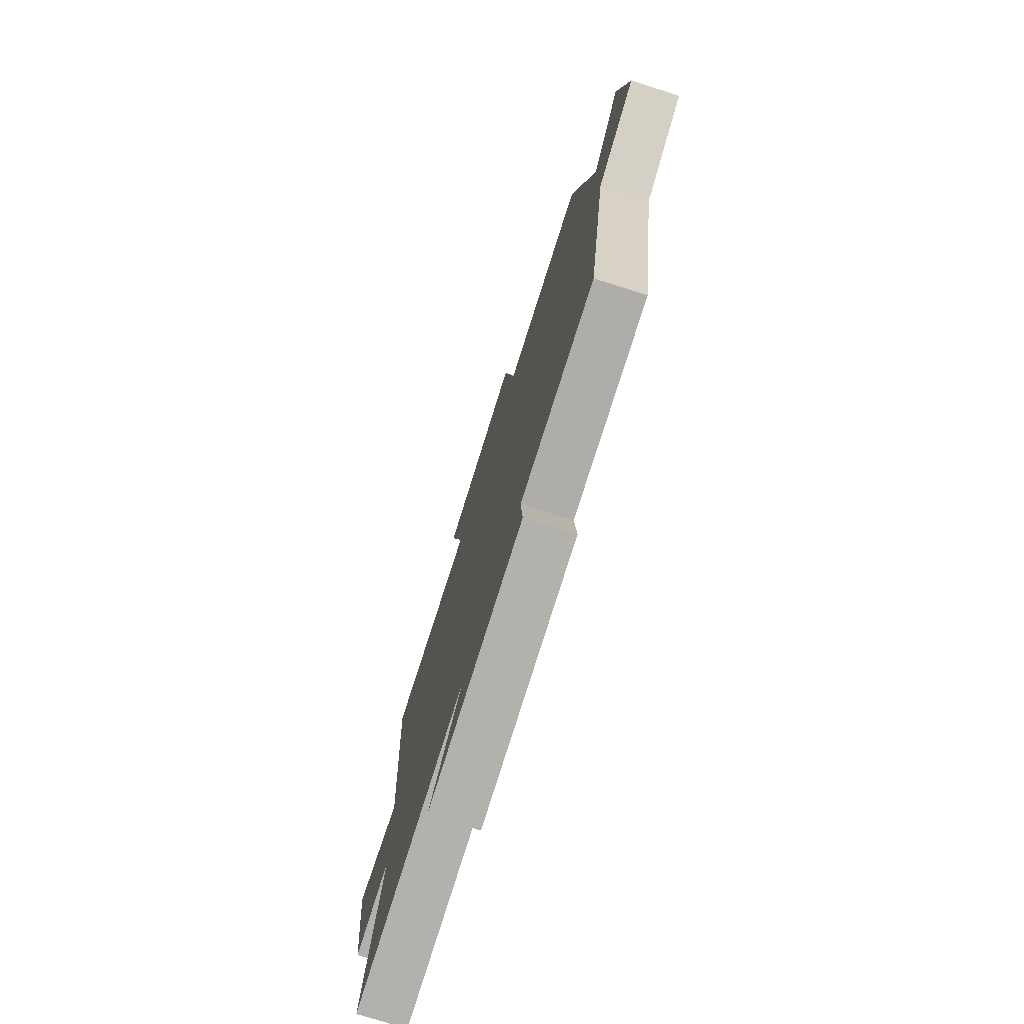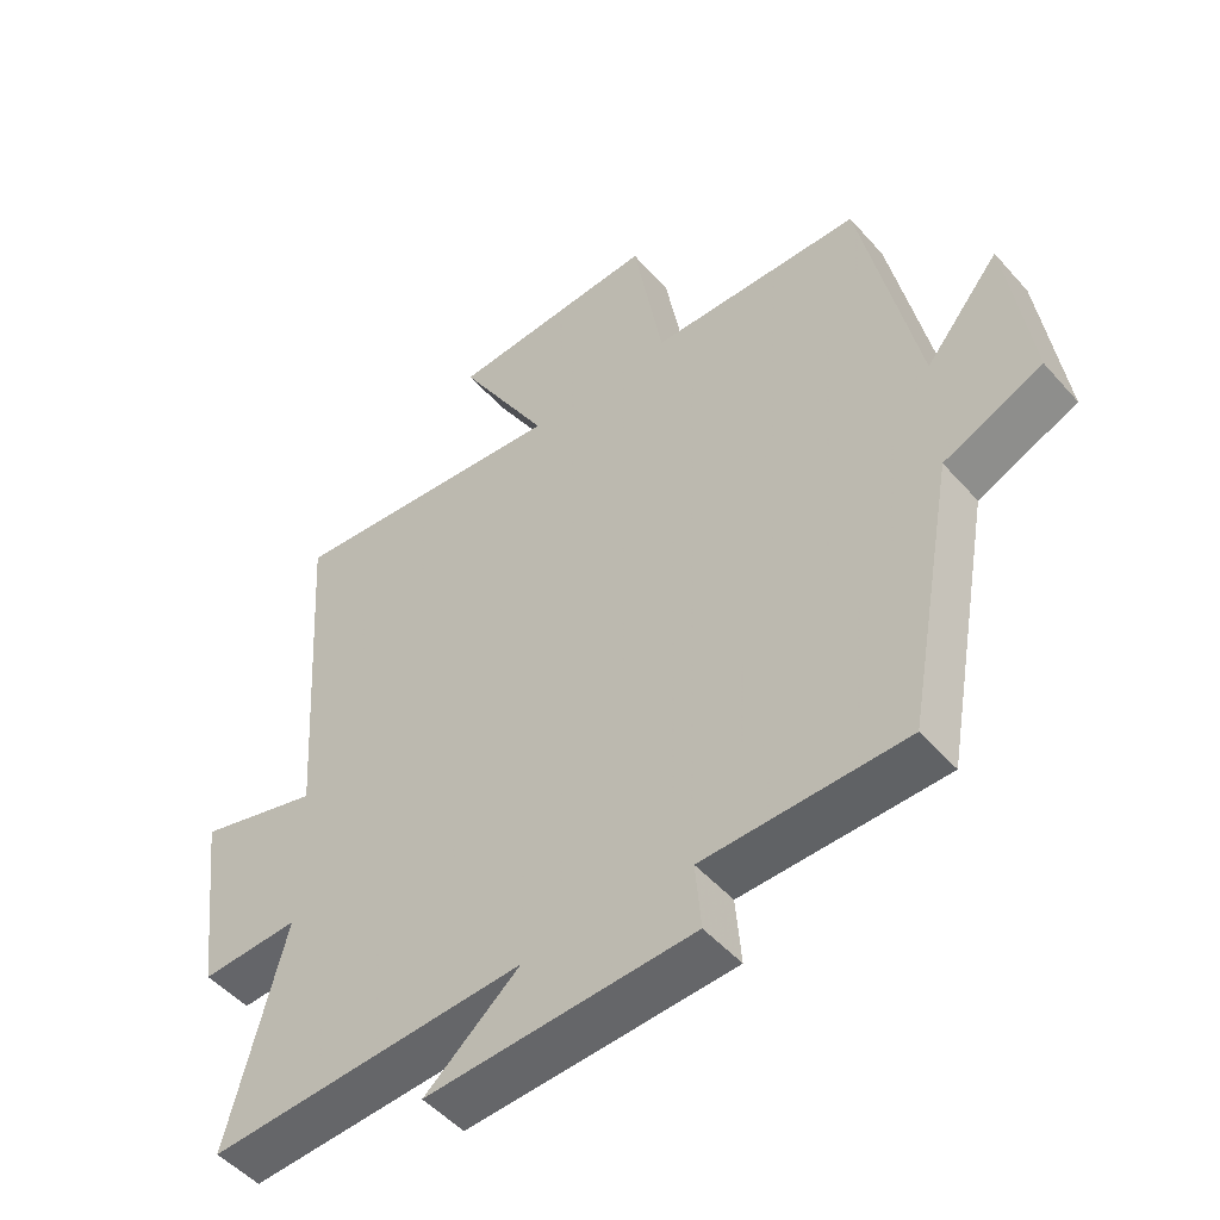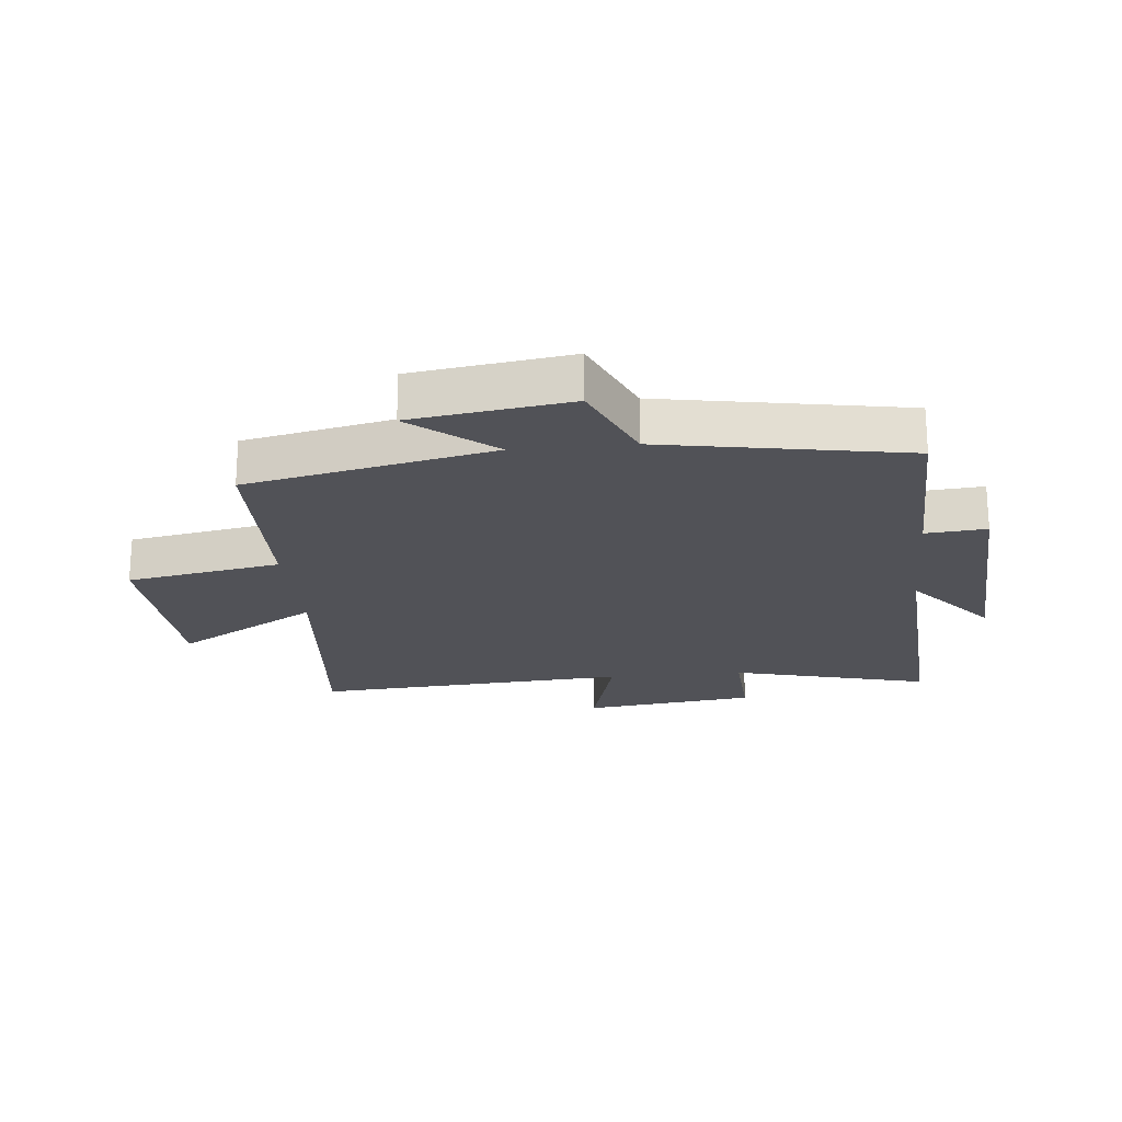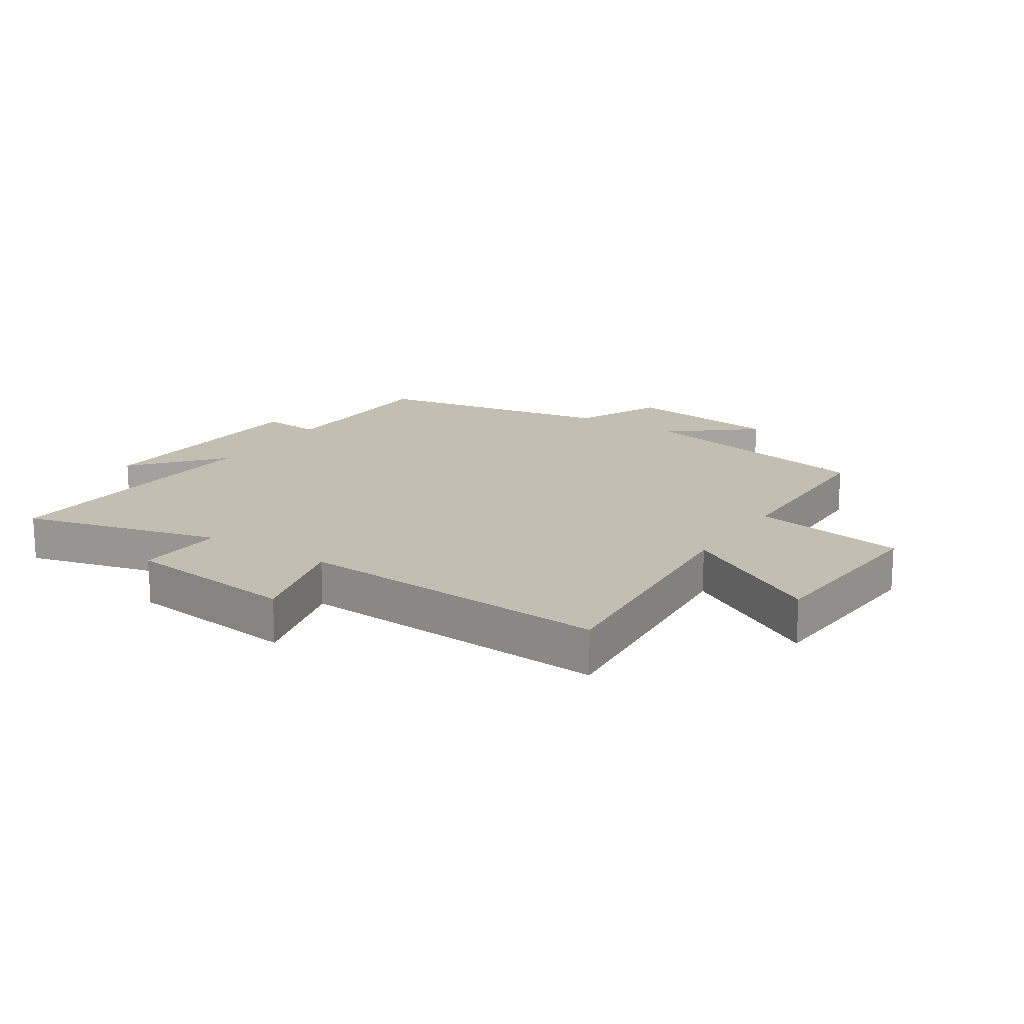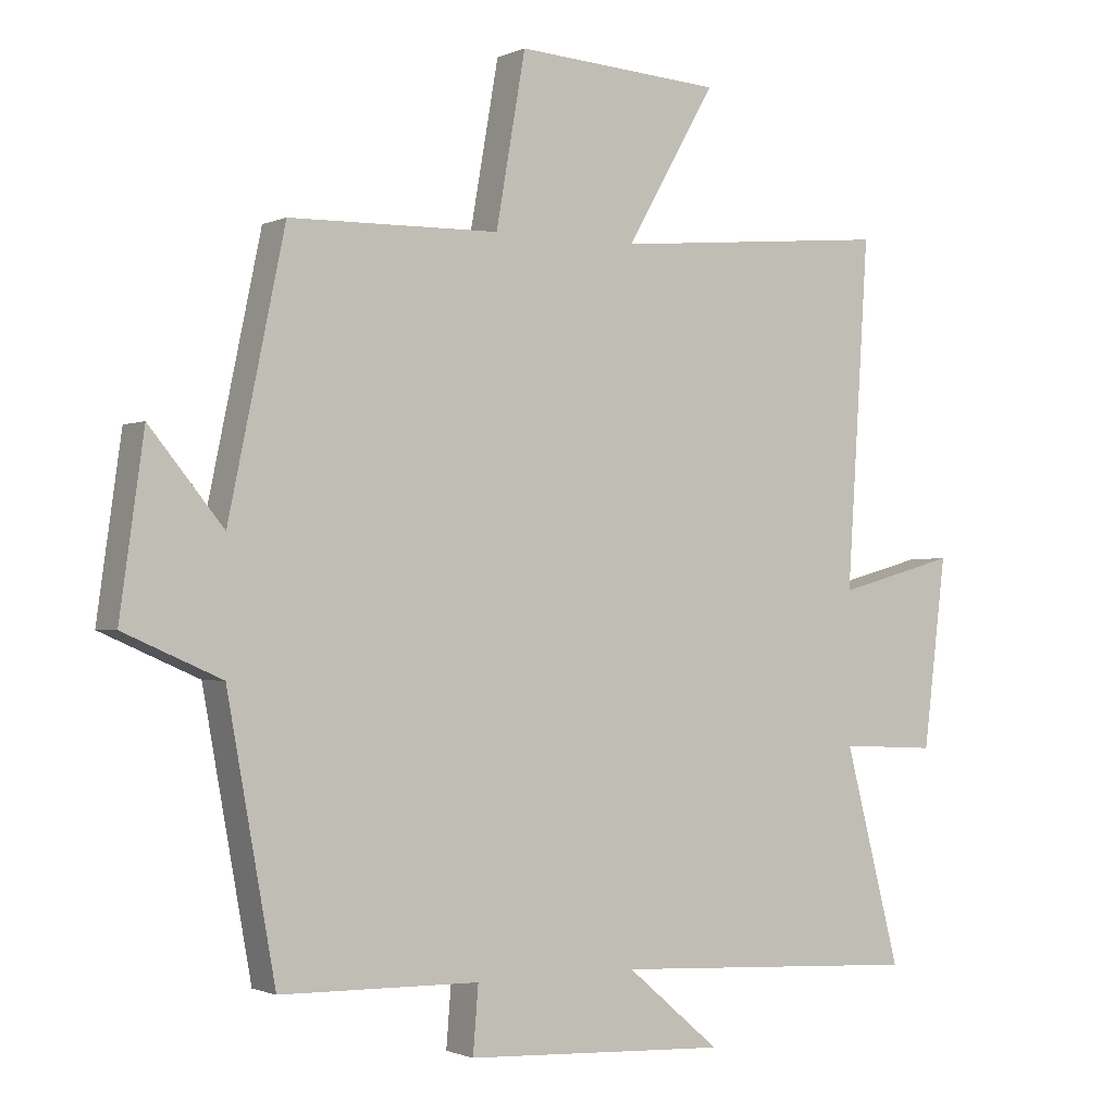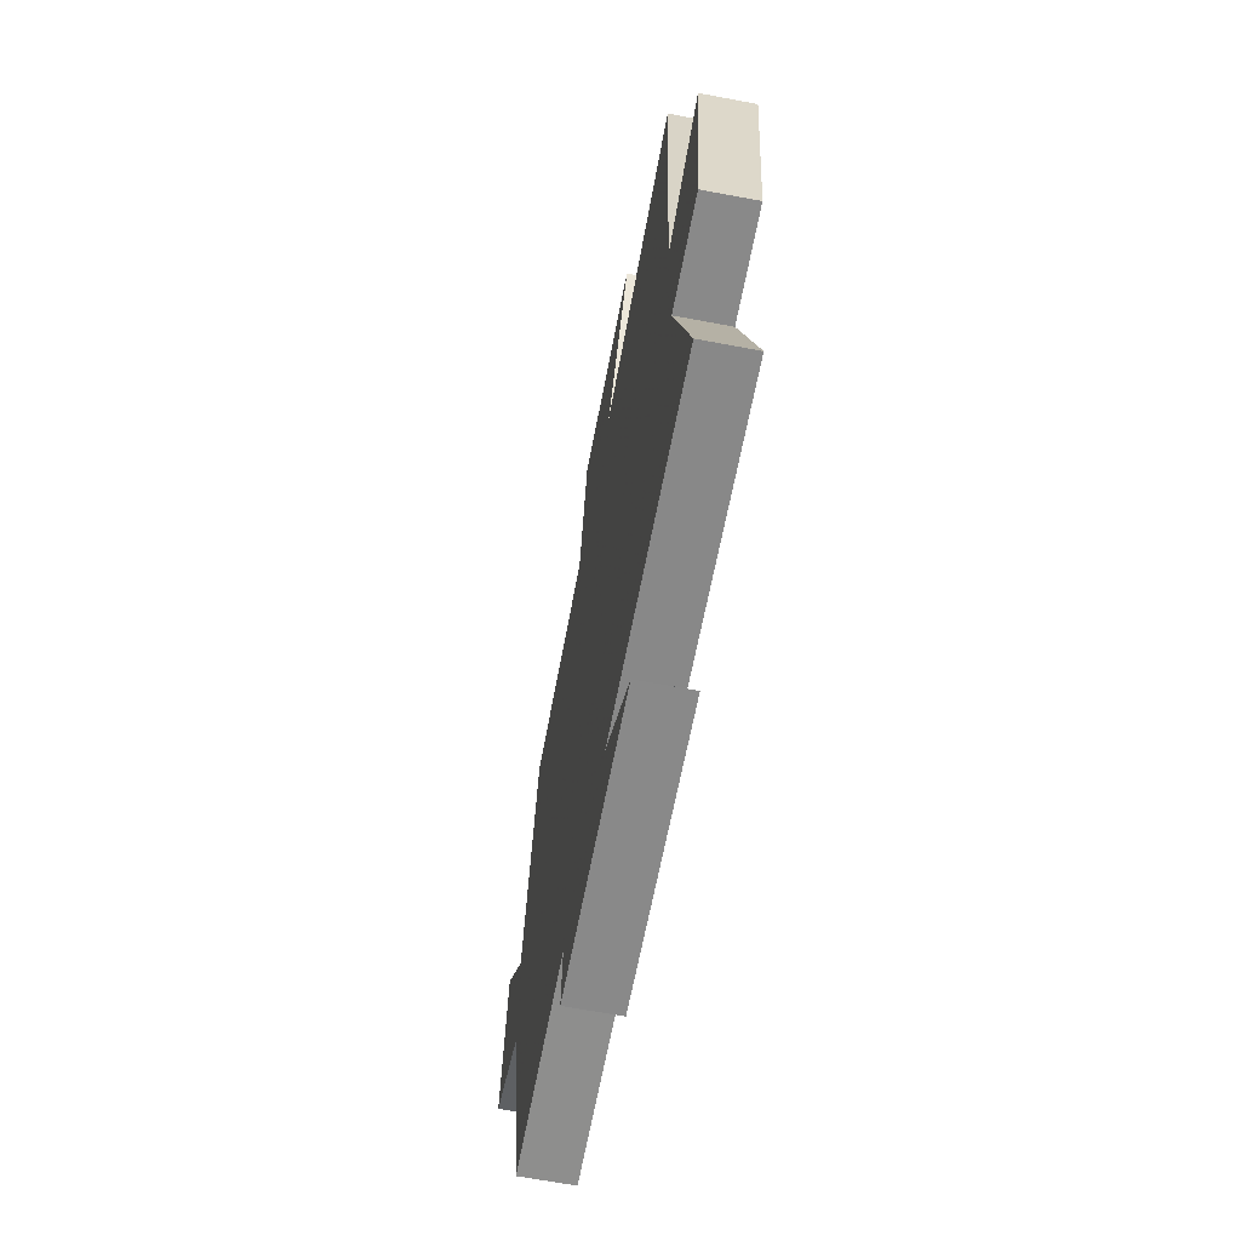
<metadata>
{"format":"obj","ext":"obj","renderer":"f3d","projection":"perspective","resolution":1024,"background":"white","views":[{"elev":-76.1,"azim":72.5,"up":"+Z"},{"elev":-49.7,"azim":39.5,"up":"+Z"},{"elev":-21.5,"azim":95.8,"up":"+Y"},{"elev":17.1,"azim":-56.8,"up":"+Y"},{"elev":-1.3,"azim":147.3,"up":"+Z"},{"elev":-66.0,"azim":-100.7,"up":"+Z"}]}
</metadata>
<code>
v 0.428 0.07 -0.494
v 0.13 0.07 -0.5
v 0.138 0.07 -0.599
v -0.256 0.07 -0.619
v -0.116 0.07 -0.5
v -0.584 0.07 -0.526
v -0.5 0.07 -0.203
v -0.645 0.07 -0.21
v -0.679 0.07 0.072
v -0.5 0.07 0.023
v -0.533 0.07 0.538
v -0.116 0.07 0.5
v -0.25 0.07 0.732
v 0.058 0.07 0.752
v 0.102 0.07 0.5
v 0.416 0.07 0.494
v 0.5 0.07 0.092
v 0.61 0.07 0.226
v 0.646 0.07 -0.032
v 0.5 0.07 -0.096
v 0.428 0 -0.494
v 0.13 0 -0.5
v 0.138 0 -0.599
v -0.256 0 -0.619
v -0.116 0 -0.5
v -0.584 0 -0.526
v -0.5 0 -0.203
v -0.645 0 -0.21
v -0.679 0 0.072
v -0.5 0 0.023
v -0.533 0 0.538
v -0.116 0 0.5
v -0.25 0 0.732
v 0.058 0 0.752
v 0.102 0 0.5
v 0.416 0 0.494
v 0.5 0 0.092
v 0.61 0 0.226
v 0.646 0 -0.032
v 0.5 0 -0.096
f 17 18 19 20
f 20 1 2
f 17 20 2
f 16 17 2
f 15 16 2
f 12 13 14 15
f 12 15 2
f 12 2 3
f 11 12 3
f 10 11 3
f 7 8 9 10
f 7 10 3
f 5 6 7
f 5 7 3
f 3 4 5
f 40 39 38 37
f 22 21 40
f 22 40 37
f 22 37 36
f 22 36 35
f 35 34 33 32
f 22 35 32
f 23 22 32
f 23 32 31
f 23 31 30
f 30 29 28 27
f 23 30 27
f 27 26 25
f 23 27 25
f 25 24 23
f 1 21 22 2
f 2 22 23 3
f 3 23 24 4
f 4 24 25 5
f 5 25 26 6
f 6 26 27 7
f 7 27 28 8
f 8 28 29 9
f 9 29 30 10
f 10 30 31 11
f 11 31 32 12
f 12 32 33 13
f 13 33 34 14
f 14 34 35 15
f 15 35 36 16
f 16 36 37 17
f 17 37 38 18
f 18 38 39 19
f 19 39 40 20
f 20 40 21 1

</code>
